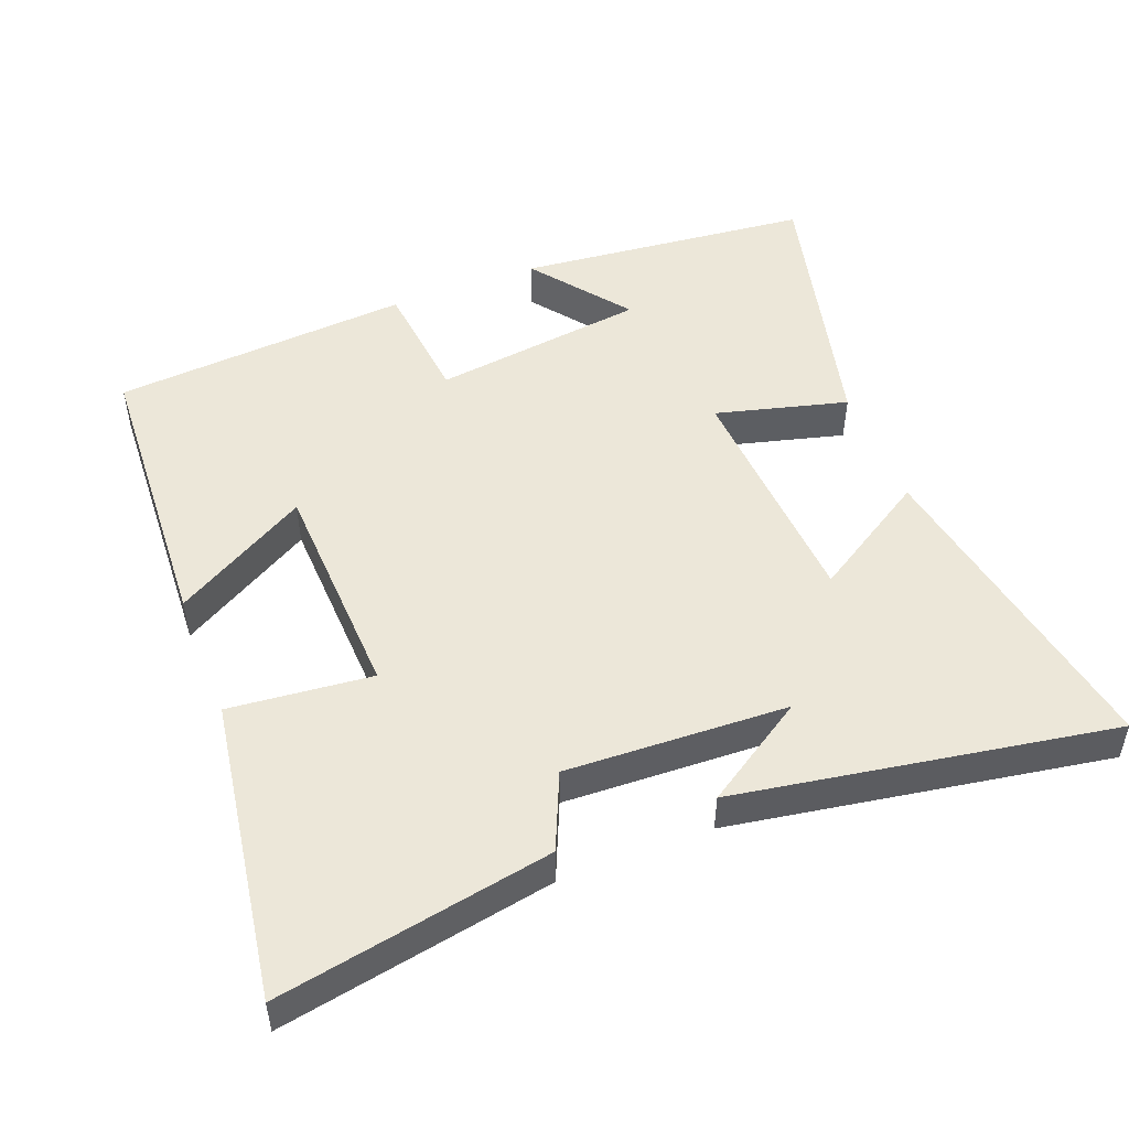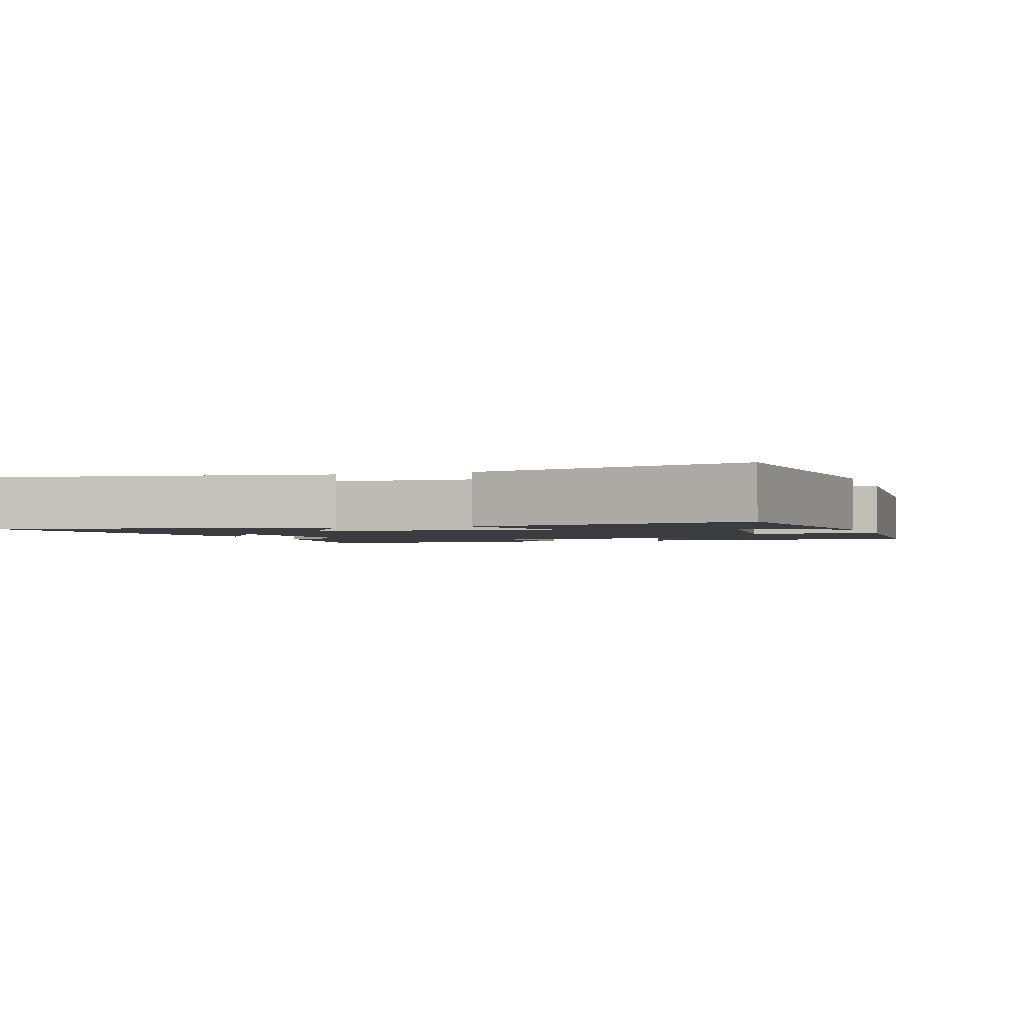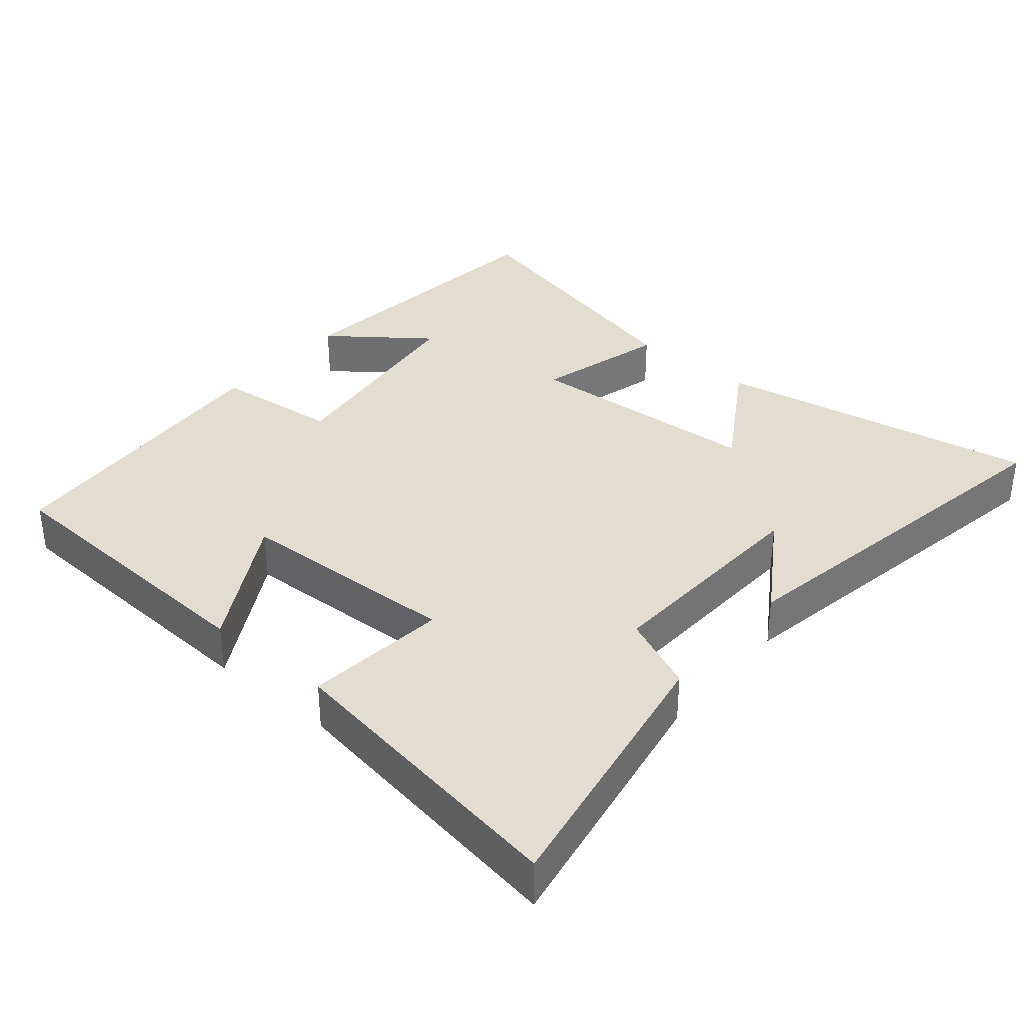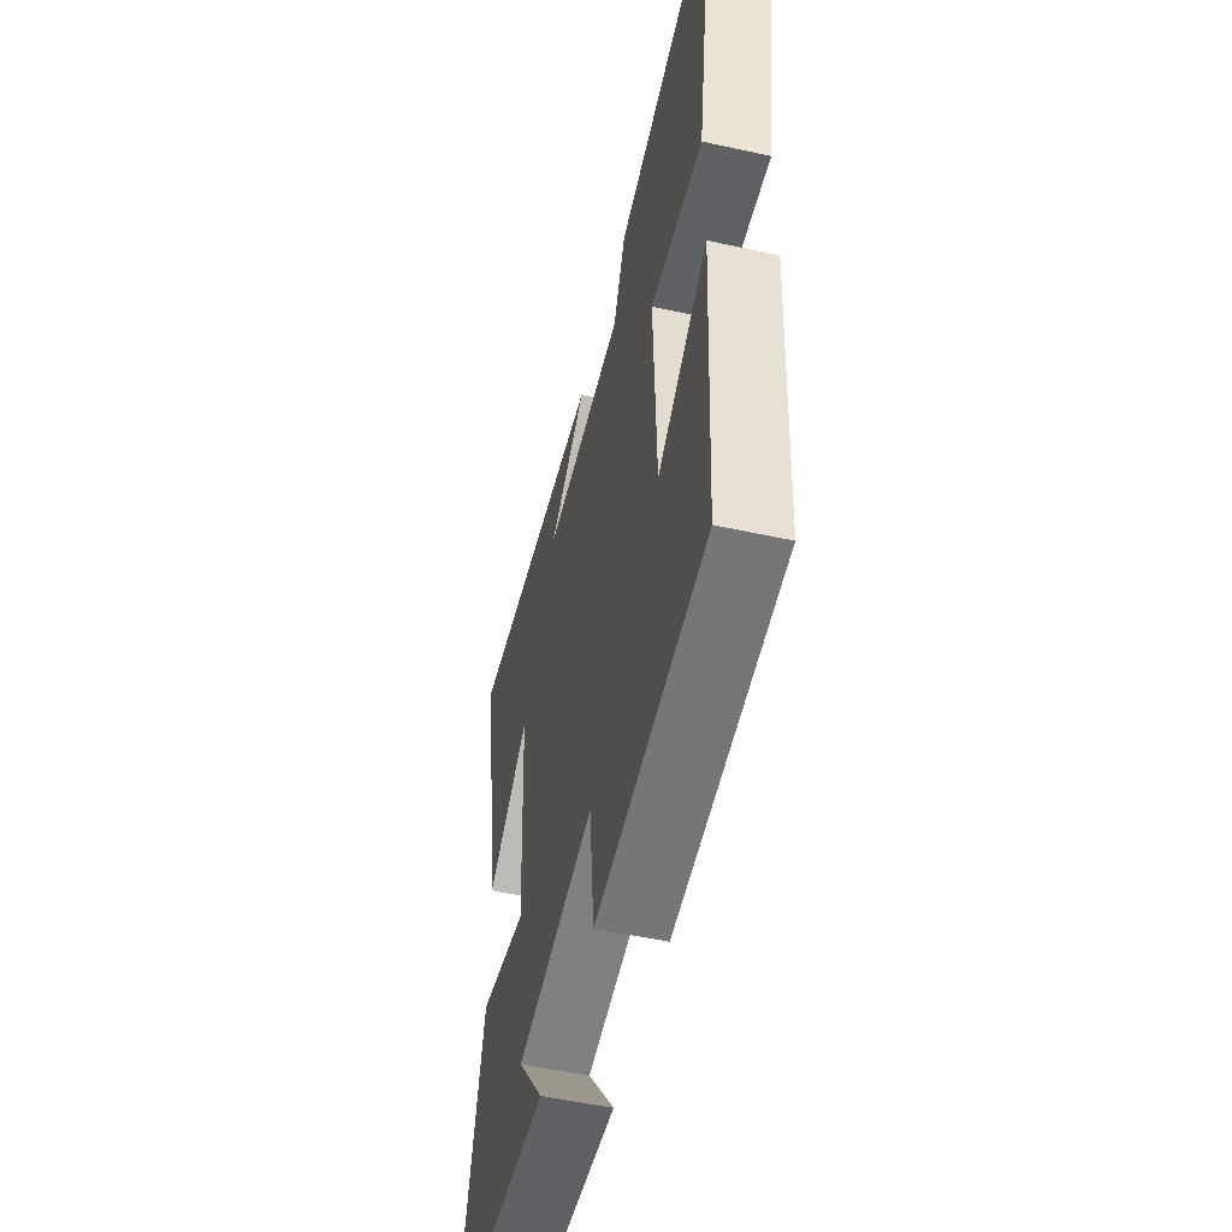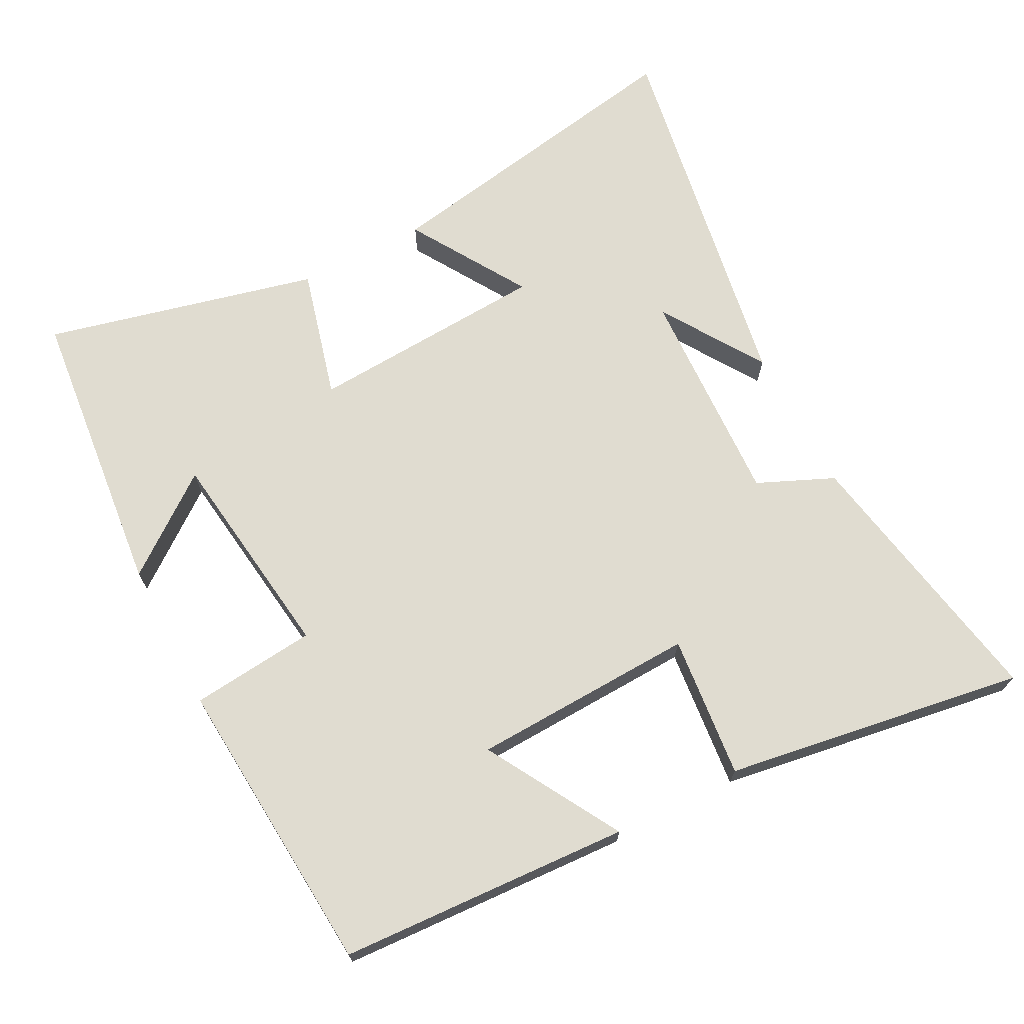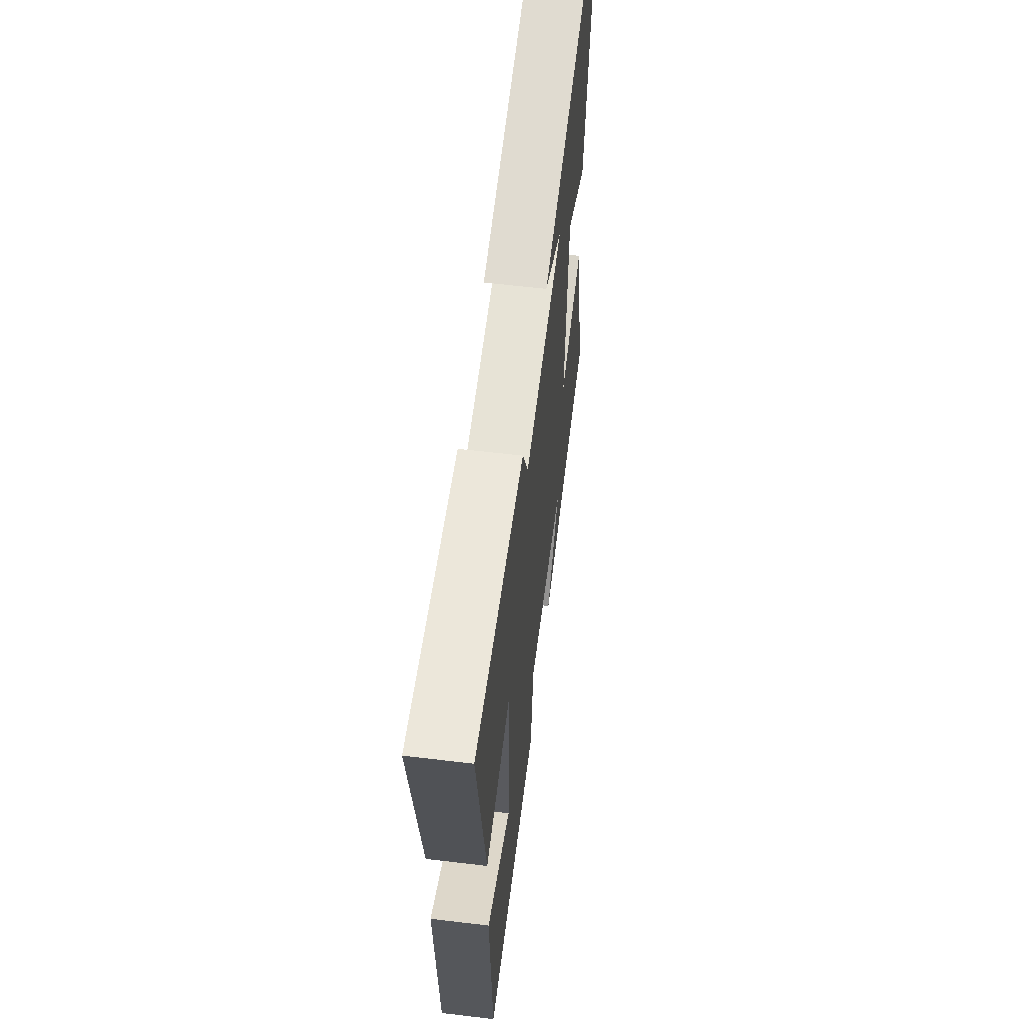
<metadata>
{"format":"obj","ext":"obj","renderer":"f3d","projection":"perspective","resolution":1024,"background":"white","views":[{"elev":49.9,"azim":-21.4,"up":"+Y"},{"elev":-1.9,"azim":108.7,"up":"+Y"},{"elev":35.2,"azim":-49.9,"up":"+Y"},{"elev":-52.6,"azim":-103.2,"up":"+Z"},{"elev":69.5,"azim":-117.6,"up":"+Y"},{"elev":60.0,"azim":-83.0,"up":"+Z"}]}
</metadata>
<code>
v -0.477 0.07 -0.468
v -0.5 0.07 -0.05
v -0.307 0.07 -0.161
v -0.295 0.07 0.161
v -0.5 0.07 0.14
v -0.568 0.07 0.571
v -0.176 0.07 0.5
v -0.128 0.07 0.391
v 0.19 0.07 0.405
v 0.042 0.07 0.5
v 0.582 0.07 0.592
v 0.5 0.07 0.126
v 0.331 0.07 0.23
v 0.311 0.07 -0.114
v 0.5 0.07 -0.064
v 0.596 0.07 -0.456
v 0.173 0.07 -0.5
v 0.279 0.07 -0.36
v -0.029 0.07 -0.32
v -0.047 0.07 -0.5
v -0.477 0 -0.468
v -0.5 0 -0.05
v -0.307 0 -0.161
v -0.295 0 0.161
v -0.5 0 0.14
v -0.568 0 0.571
v -0.176 0 0.5
v -0.128 0 0.391
v 0.19 0 0.405
v 0.042 0 0.5
v 0.582 0 0.592
v 0.5 0 0.126
v 0.331 0 0.23
v 0.311 0 -0.114
v 0.5 0 -0.064
v 0.596 0 -0.456
v 0.173 0 -0.5
v 0.279 0 -0.36
v -0.029 0 -0.32
v -0.047 0 -0.5
f 19 20 1
f 16 17 18
f 14 15 16 18
f 13 14 18 19
f 11 12 13
f 9 10 11
f 9 11 13
f 8 9 13 19
f 6 7 8
f 5 6 8
f 4 5 8
f 3 4 8 19
f 1 2 3
f 1 3 19
f 21 40 39
f 38 37 36
f 38 36 35 34
f 39 38 34 33
f 33 32 31
f 31 30 29
f 33 31 29
f 39 33 29 28
f 28 27 26
f 28 26 25
f 28 25 24
f 39 28 24 23
f 23 22 21
f 39 23 21
f 1 21 22 2
f 2 22 23 3
f 3 23 24 4
f 4 24 25 5
f 5 25 26 6
f 6 26 27 7
f 7 27 28 8
f 8 28 29 9
f 9 29 30 10
f 10 30 31 11
f 11 31 32 12
f 12 32 33 13
f 13 33 34 14
f 14 34 35 15
f 15 35 36 16
f 16 36 37 17
f 17 37 38 18
f 18 38 39 19
f 19 39 40 20
f 20 40 21 1

</code>
